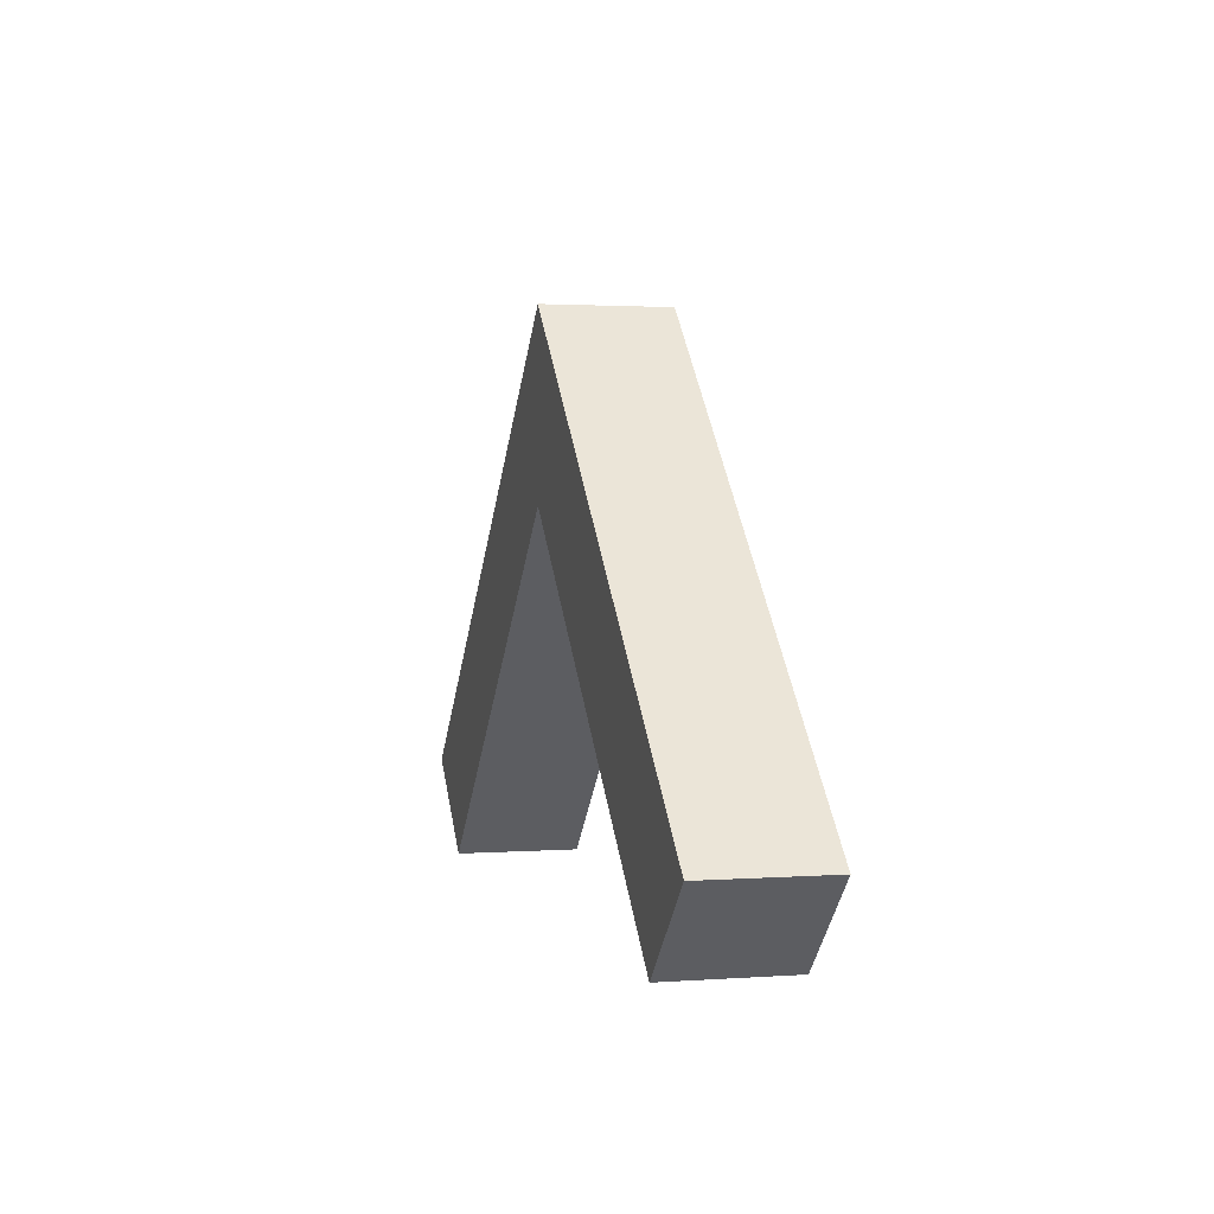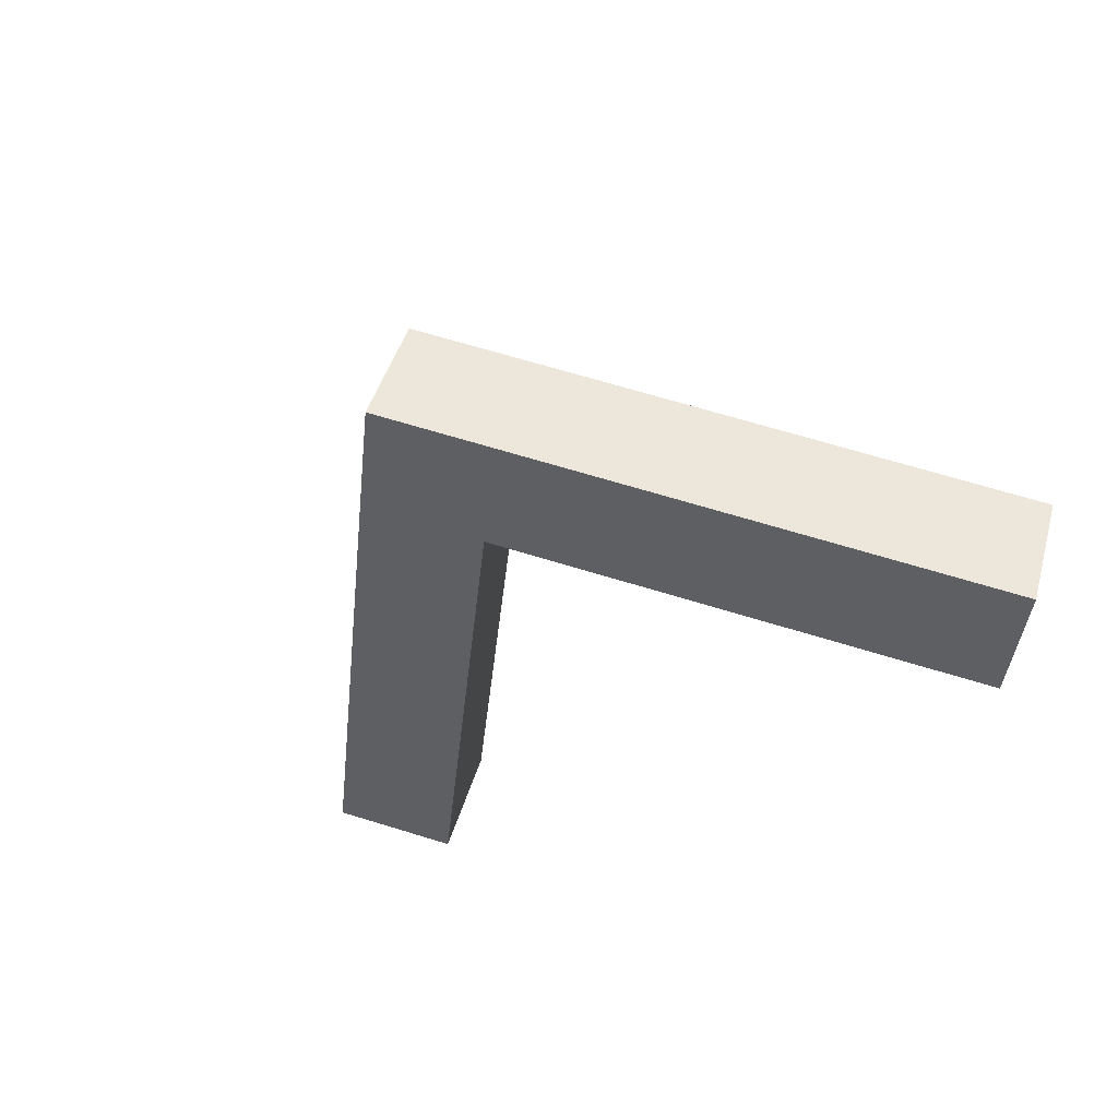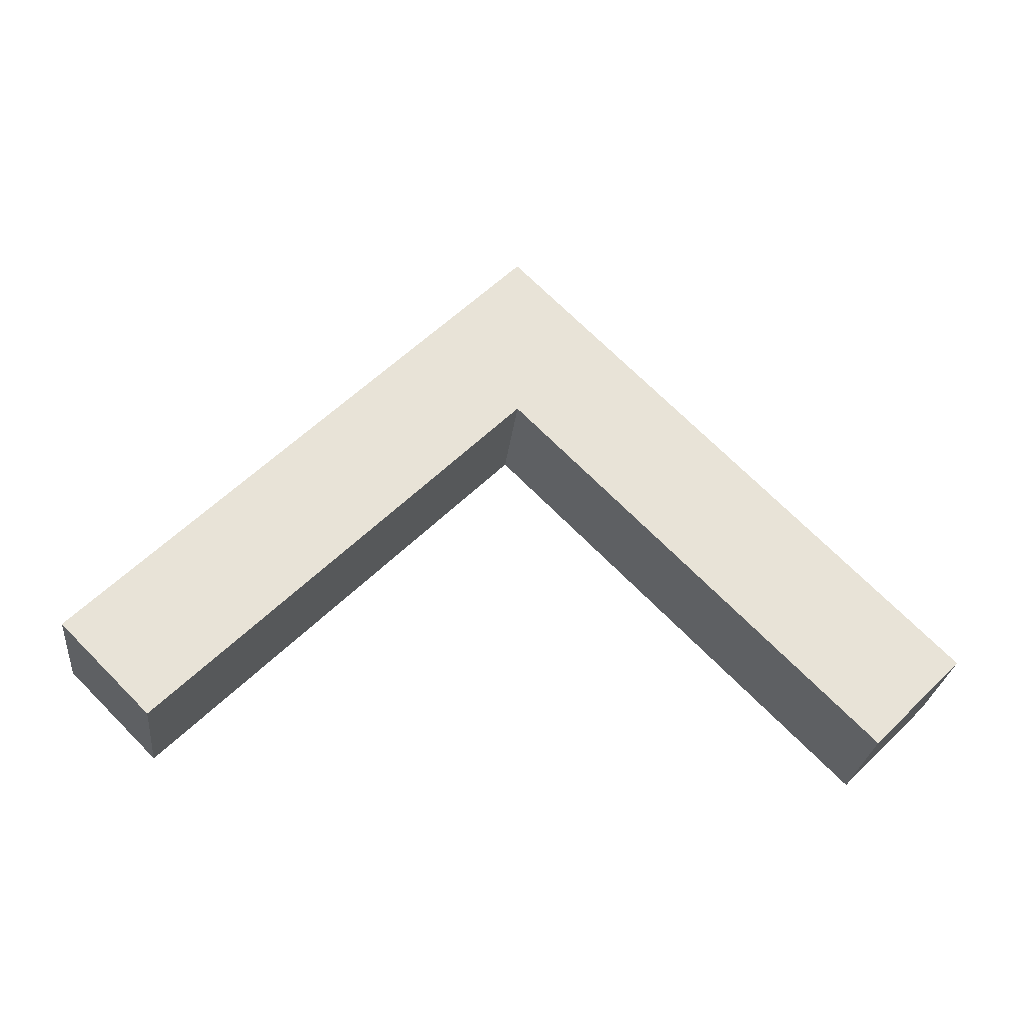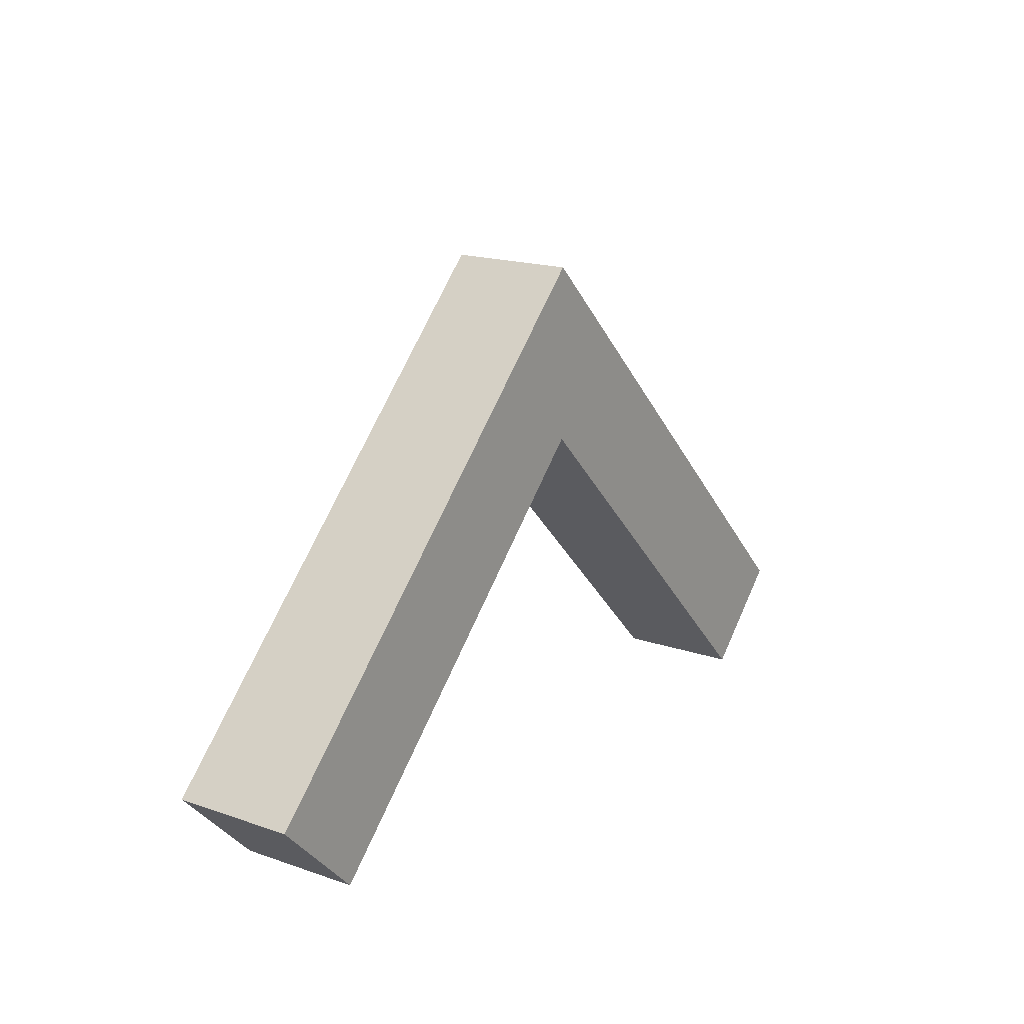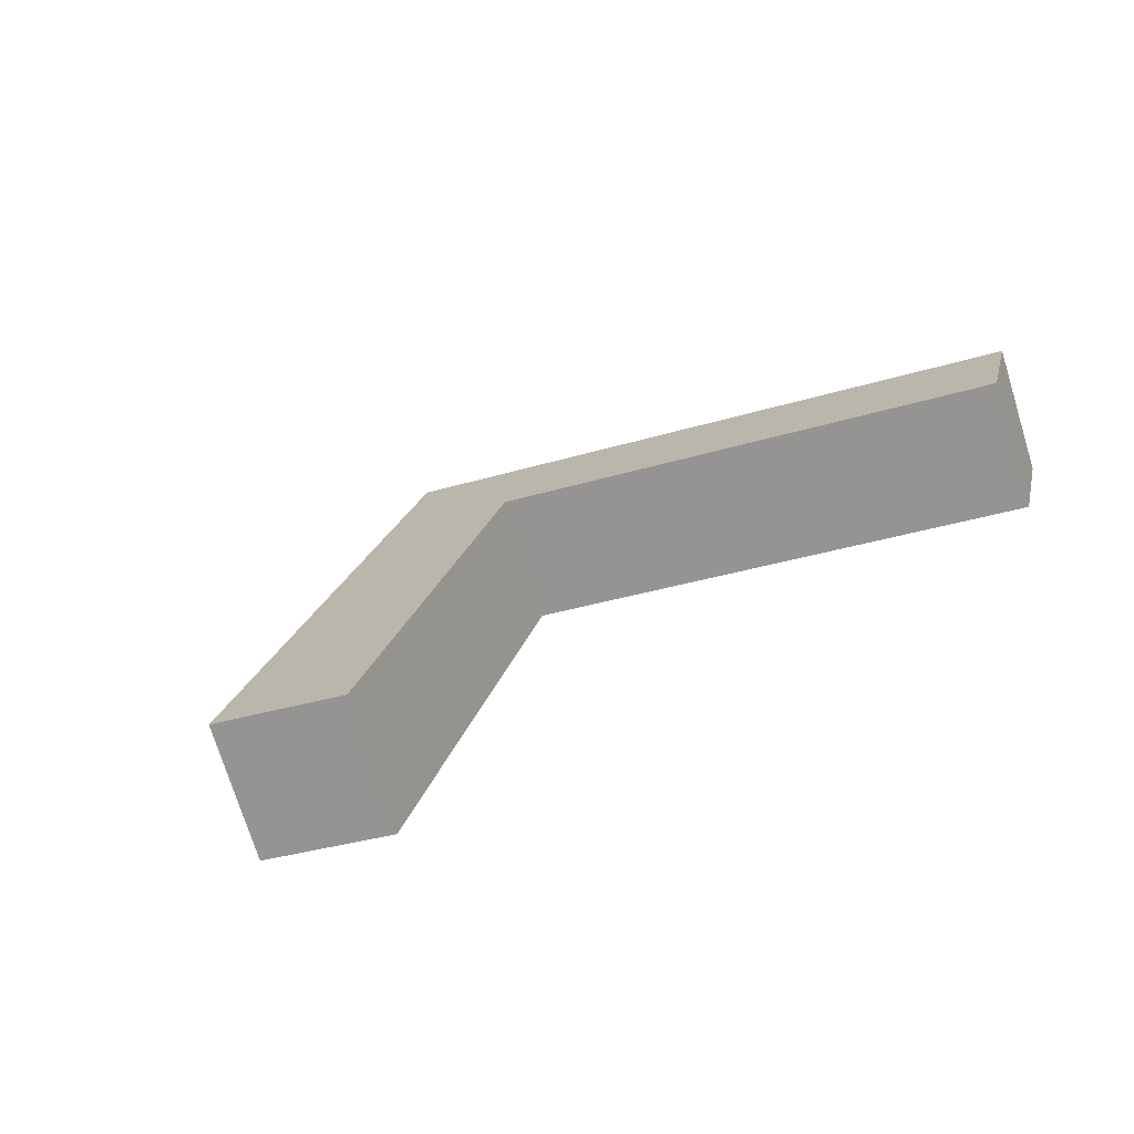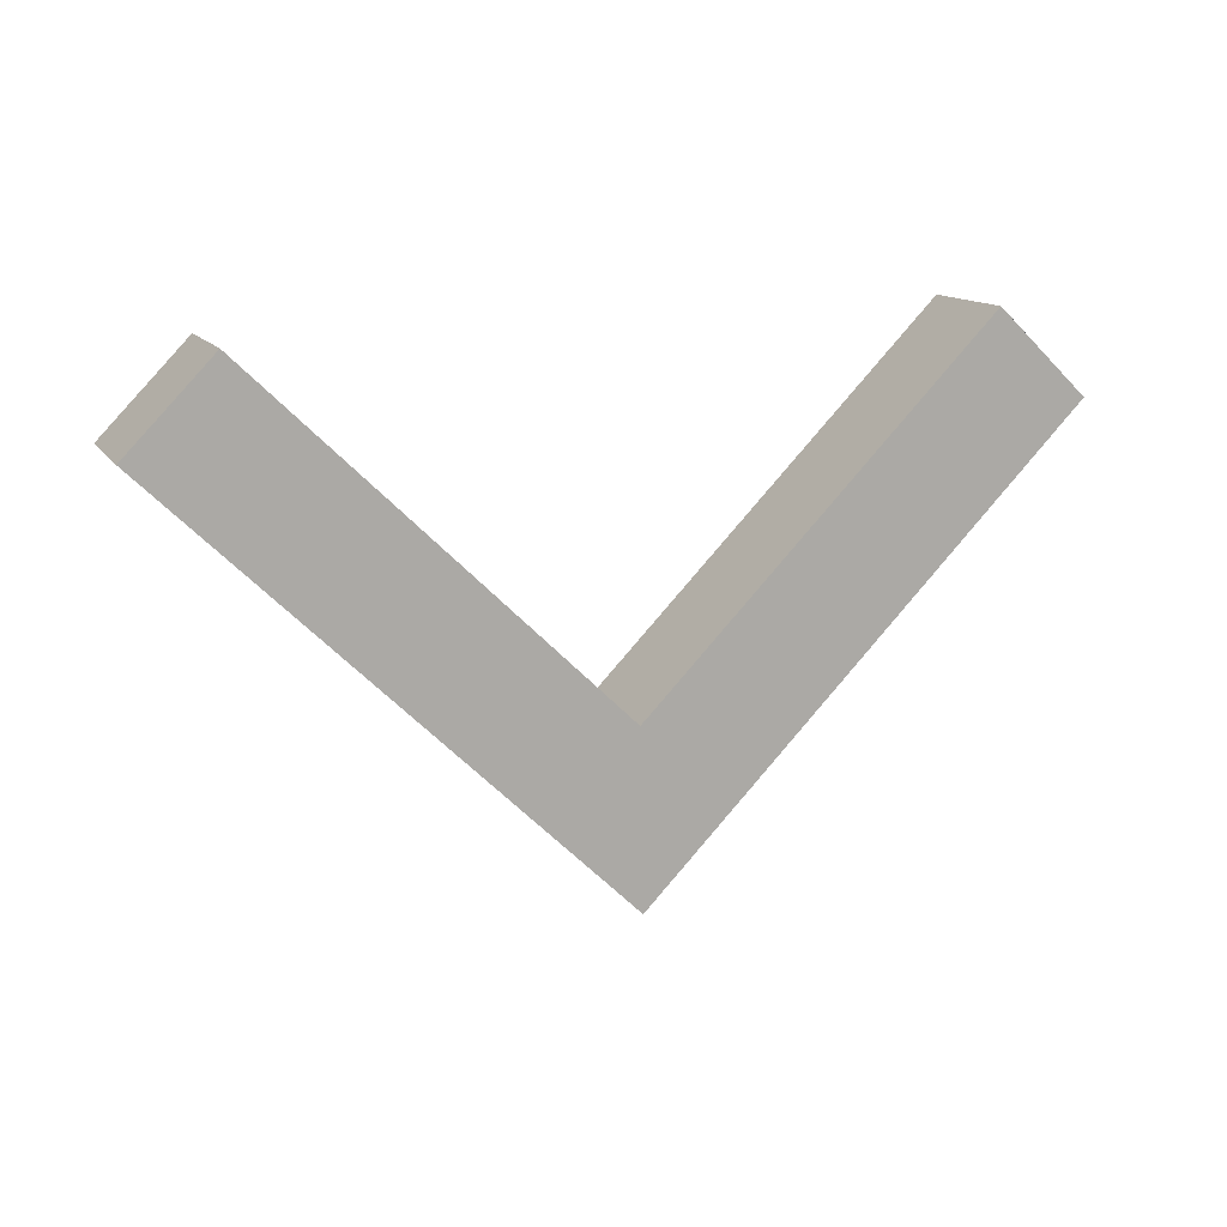
<metadata>
{"format":"obj","ext":"obj","renderer":"f3d","projection":"perspective","resolution":1024,"background":"white","views":[{"elev":2.0,"azim":-125.0,"up":"+Y"},{"elev":-56.7,"azim":-143.1,"up":"+Z"},{"elev":-26.7,"azim":153.9,"up":"+Y"},{"elev":17.3,"azim":104.9,"up":"+Y"},{"elev":5.5,"azim":-29.9,"up":"+Z"},{"elev":-76.9,"azim":1.0,"up":"+Z"}]}
</metadata>
<code>
g Cube_Cube.001
v 0.5269 0.8021 0.213
v 0.6598 0.9435 0.2614
v 0.5914 0.9435 0.4494
v 0.4585 0.8021 0.401
v -0.1375 1.509 -0.0288
v -0.004623 1.651 0.01957
v -0.07303 1.651 0.2075
v -0.2059 1.509 0.1591
v 0.1254 1.506 0.06688
v -0.007514 1.648 0.01852
v -0.07592 1.648 0.2065
v 0.05697 1.506 0.2548
v -0.5391 0.7991 -0.175
v -0.672 0.9405 -0.2233
v -0.7404 0.9405 -0.03539
v -0.6075 0.7991 0.01298
f 5 6 2
f 7 3 2
f 7 8 4
f 8 5 1
f 1 2 3
f 7 6 5
f 13 14 10
f 14 15 11
f 15 16 12
f 13 9 12
f 9 10 11
f 15 14 13
f 1 5 2
f 6 7 2
f 3 7 4
f 4 8 1
f 4 1 3
f 8 7 5
f 9 13 10
f 10 14 11
f 11 15 12
f 16 13 12
f 12 9 11
f 16 15 13

</code>
